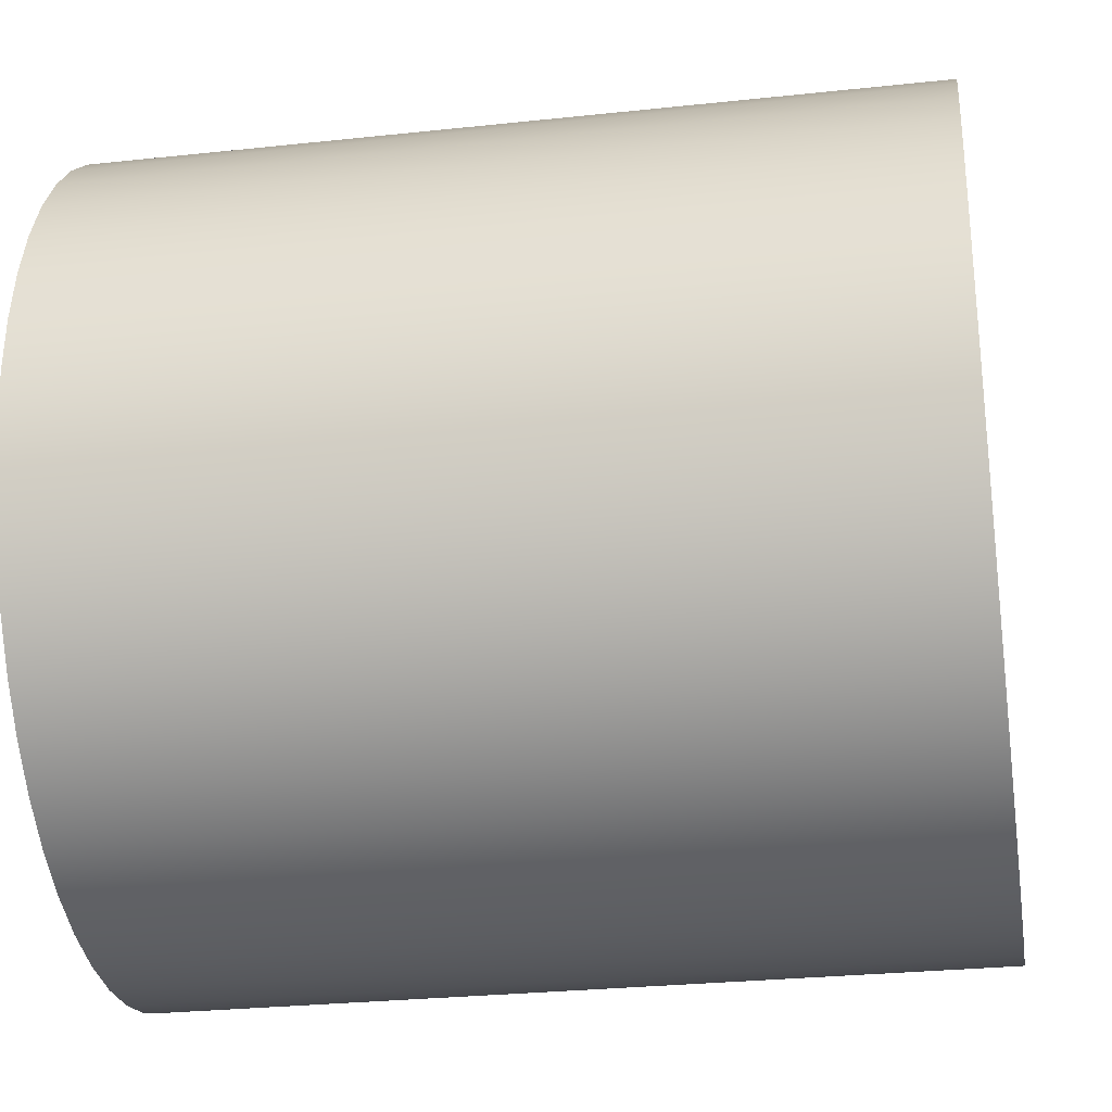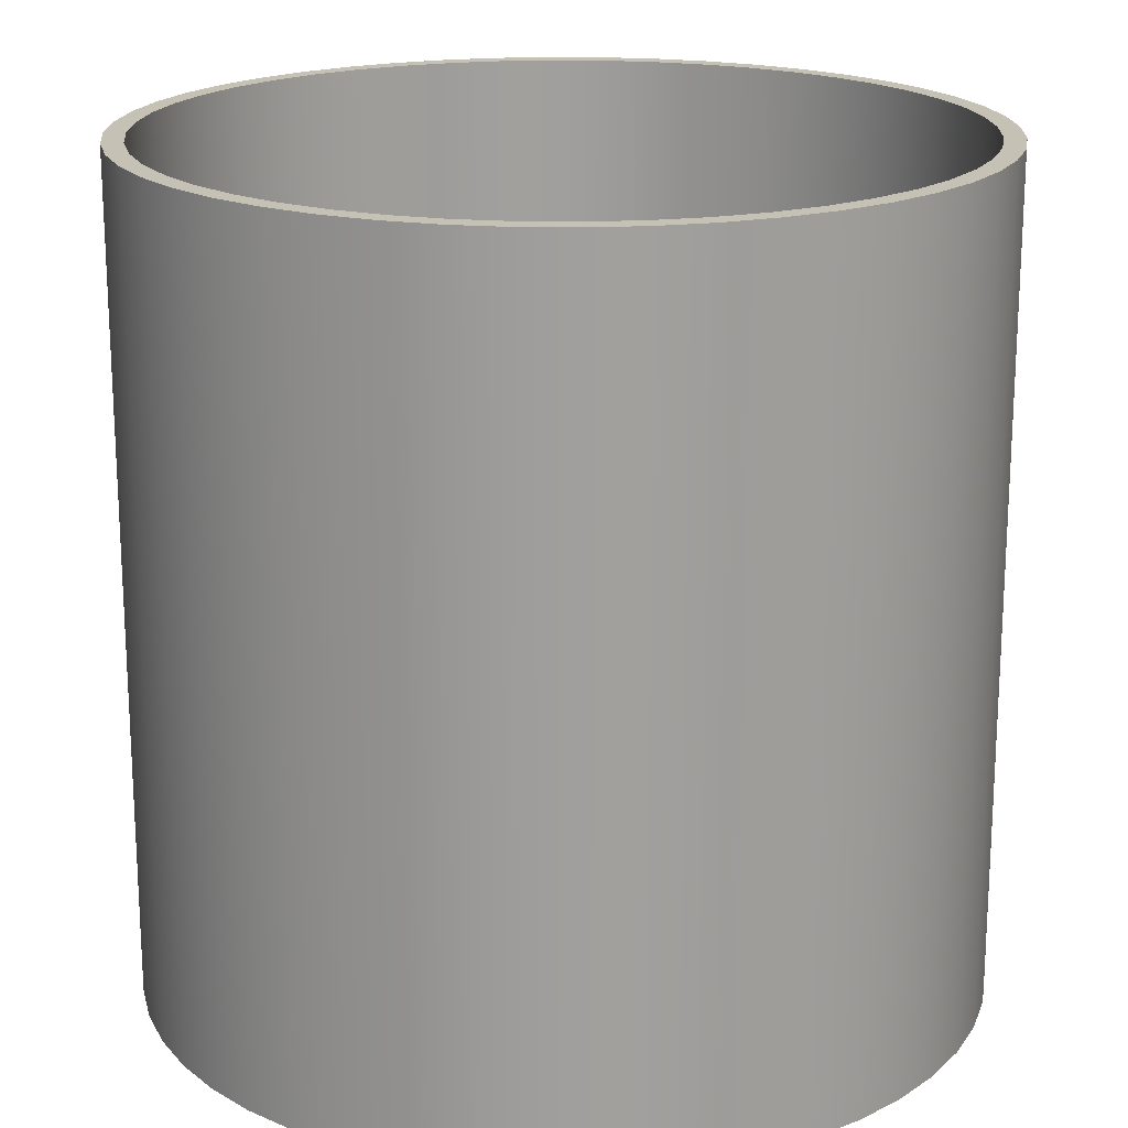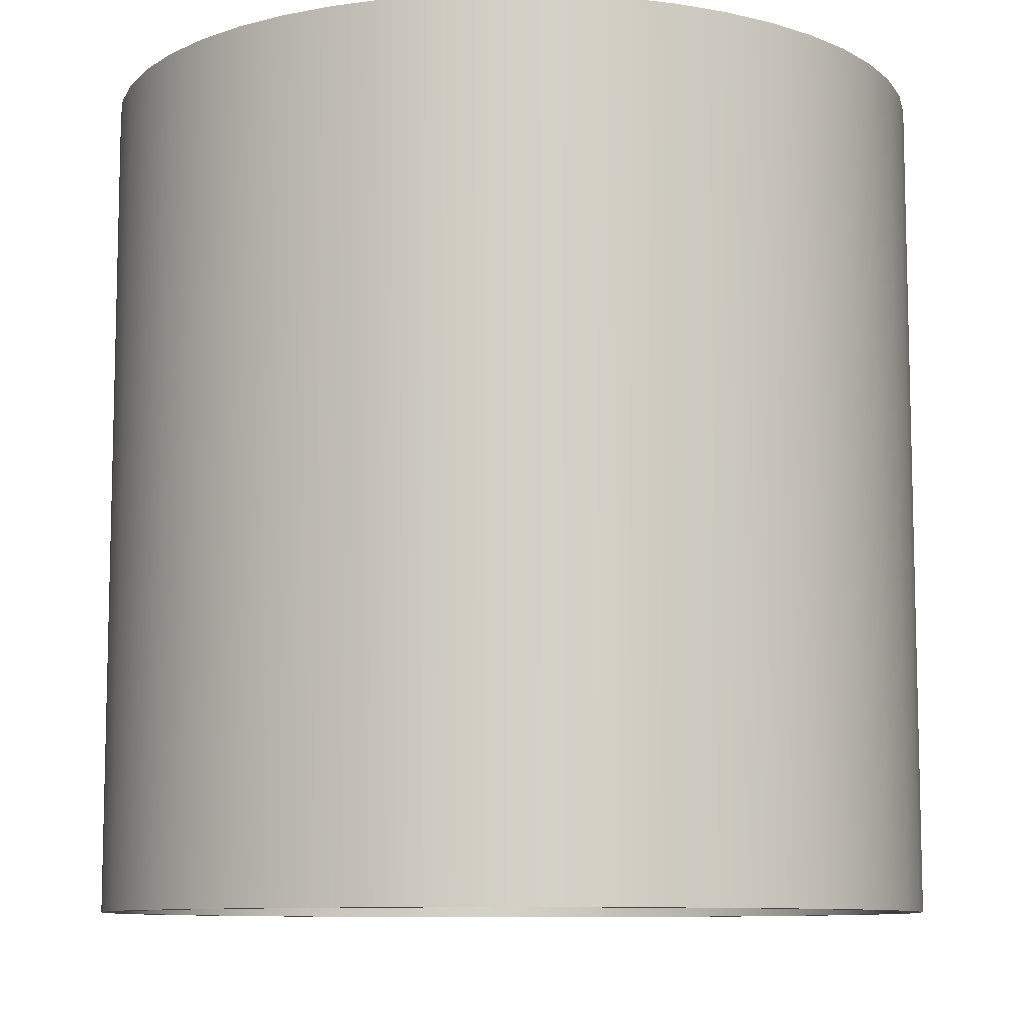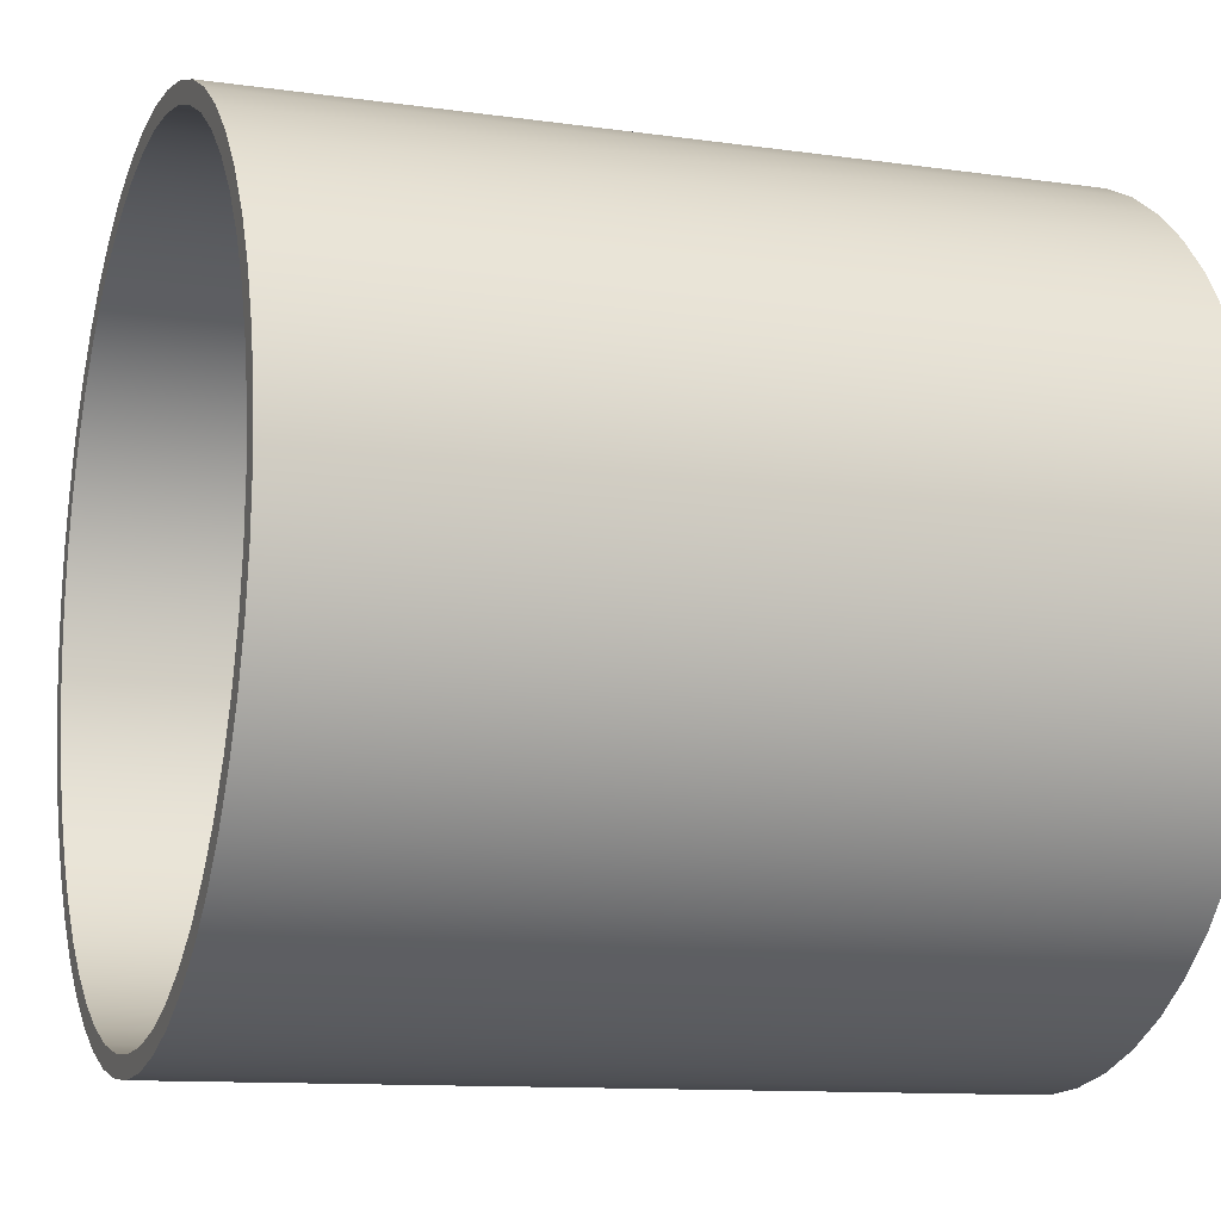
<metadata>
{"format":"obj","ext":"obj","renderer":"f3d","projection":"perspective","resolution":1024,"background":"white","views":[{"elev":-27.9,"azim":-80.7,"up":"+Z"},{"elev":18.8,"azim":80.5,"up":"+Y"},{"elev":-9.3,"azim":-133.8,"up":"+Y"},{"elev":-11.2,"azim":-109.2,"up":"+Z"}]}
</metadata>
<code>
g
v 6.123e-17 -0.5 -0.5
v -0.06526 0.5 -0.4957
v 6.123e-17 0.5 -0.5
v -0.06526 -0.5 -0.4957
v -0.1294 0.5 -0.483
v -0.1294 -0.5 -0.483
v -0.1913 0.5 -0.4619
v -0.1913 -0.5 -0.4619
v -0.25 0.5 -0.433
v -0.25 -0.5 -0.433
v -0.3044 0.5 -0.3967
v -0.3044 -0.5 -0.3967
v -0.3536 0.5 -0.3536
v -0.3536 -0.5 -0.3536
v -0.3967 0.5 -0.3044
v -0.3967 -0.5 -0.3044
v -0.433 0.5 -0.25
v -0.433 -0.5 -0.25
v -0.4619 0.5 -0.1913
v -0.4619 -0.5 -0.1913
v -0.483 0.5 -0.1294
v -0.483 -0.5 -0.1294
v -0.4957 0.5 -0.06526
v -0.4957 -0.5 -0.06526
v -0.5 0.5 -9.185e-17
v -0.5 -0.5 -9.185e-17
v -0.4957 0.5 0.06526
v -0.4957 -0.5 0.06526
v -0.483 0.5 0.1294
v -0.483 -0.5 0.1294
v -0.4619 0.5 0.1913
v -0.4619 -0.5 0.1913
v -0.433 0.5 0.25
v -0.433 -0.5 0.25
v -0.3967 0.5 0.3044
v -0.3967 -0.5 0.3044
v -0.3536 0.5 0.3536
v -0.3536 -0.5 0.3536
v -0.3044 0.5 0.3967
v -0.3044 -0.5 0.3967
v -0.25 0.5 0.433
v -0.25 -0.5 0.433
v -0.1913 0.5 0.4619
v -0.1913 -0.5 0.4619
v -0.1294 0.5 0.483
v -0.1294 -0.5 0.483
v -0.06526 0.5 0.4957
v -0.06526 -0.5 0.4957
v -1.225e-16 0.5 0.5
v -1.225e-16 -0.5 0.5
v 0.06526 0.5 0.4957
v 0.06526 -0.5 0.4957
v 0.1294 0.5 0.483
v 0.1294 -0.5 0.483
v 0.1913 0.5 0.4619
v 0.1913 -0.5 0.4619
v 0.25 0.5 0.433
v 0.25 -0.5 0.433
v 0.3044 0.5 0.3967
v 0.3044 -0.5 0.3967
v 0.3536 0.5 0.3536
v 0.3536 -0.5 0.3536
v 0.3967 0.5 0.3044
v 0.3967 -0.5 0.3044
v 0.433 0.5 0.25
v 0.433 -0.5 0.25
v 0.4619 0.5 0.1913
v 0.4619 -0.5 0.1913
v 0.483 0.5 0.1294
v 0.483 -0.5 0.1294
v 0.4957 0.5 0.06526
v 0.4957 -0.5 0.06526
v 0.5 0.5 1.531e-16
v 0.5 -0.5 1.531e-16
v 0.4957 0.5 -0.06526
v 0.4957 -0.5 -0.06526
v 0.483 0.5 -0.1294
v 0.483 -0.5 -0.1294
v 0.4619 0.5 -0.1913
v 0.4619 -0.5 -0.1913
v 0.433 0.5 -0.25
v 0.433 -0.5 -0.25
v 0.3967 0.5 -0.3044
v 0.3967 -0.5 -0.3044
v 0.3536 0.5 -0.3536
v 0.3536 -0.5 -0.3536
v 0.3044 0.5 -0.3967
v 0.3044 -0.5 -0.3967
v 0.25 0.5 -0.433
v 0.25 -0.5 -0.433
v 0.1913 0.5 -0.4619
v 0.1913 -0.5 -0.4619
v 0.1294 0.5 -0.483
v 0.1294 -0.5 -0.483
v 0.06526 0.5 -0.4957
v 0.06526 -0.5 -0.4957
f 1 2 3
f 1 4 2
f 4 5 2
f 4 6 5
f 6 7 5
f 6 8 7
f 8 9 7
f 8 10 9
f 10 11 9
f 10 12 11
f 12 13 11
f 12 14 13
f 14 15 13
f 14 16 15
f 16 17 15
f 16 18 17
f 18 19 17
f 18 20 19
f 20 21 19
f 20 22 21
f 22 23 21
f 22 24 23
f 24 25 23
f 24 26 25
f 26 27 25
f 26 28 27
f 28 29 27
f 28 30 29
f 30 31 29
f 30 32 31
f 32 33 31
f 32 34 33
f 34 35 33
f 34 36 35
f 36 37 35
f 36 38 37
f 38 39 37
f 38 40 39
f 40 41 39
f 40 42 41
f 42 43 41
f 42 44 43
f 44 45 43
f 44 46 45
f 46 47 45
f 46 48 47
f 48 49 47
f 48 50 49
f 50 51 49
f 50 52 51
f 52 53 51
f 52 54 53
f 54 55 53
f 54 56 55
f 56 57 55
f 56 58 57
f 58 59 57
f 58 60 59
f 60 61 59
f 60 62 61
f 62 63 61
f 62 64 63
f 64 65 63
f 64 66 65
f 66 67 65
f 66 68 67
f 68 69 67
f 68 70 69
f 70 71 69
f 70 72 71
f 72 73 71
f 72 74 73
f 74 75 73
f 74 76 75
f 76 77 75
f 76 78 77
f 78 79 77
f 78 80 79
f 80 81 79
f 80 82 81
f 82 83 81
f 82 84 83
f 84 85 83
f 84 86 85
f 86 87 85
f 86 88 87
f 88 89 87
f 88 90 89
f 90 91 89
f 90 92 91
f 92 93 91
f 92 94 93
f 94 95 93
f 94 96 95
f 96 3 95
f 96 1 3
g _1
v 0 0.5 -0.475
v -0.062 -0.5 -0.4709
v 0 -0.5 -0.475
v -0.062 0.5 -0.4709
v -0.1229 -0.5 -0.4588
v -0.1229 0.5 -0.4588
v -0.1818 -0.5 -0.4388
v -0.1818 0.5 -0.4388
v -0.2375 -0.5 -0.4114
v -0.2375 0.5 -0.4114
v -0.2892 -0.5 -0.3768
v -0.2892 0.5 -0.3768
v -0.3359 -0.5 -0.3359
v -0.3359 0.5 -0.3359
v -0.3768 -0.5 -0.2892
v -0.3768 0.5 -0.2892
v -0.4114 -0.5 -0.2375
v -0.4114 0.5 -0.2375
v -0.4388 -0.5 -0.1818
v -0.4388 0.5 -0.1818
v -0.4588 -0.5 -0.1229
v -0.4588 0.5 -0.1229
v -0.4709 -0.5 -0.062
v -0.4709 0.5 -0.062
v -0.475 -0.5 -2.909e-17
v -0.475 0.5 -2.909e-17
v -0.4709 -0.5 0.062
v -0.4709 0.5 0.062
v -0.4588 -0.5 0.1229
v -0.4588 0.5 0.1229
v -0.4388 -0.5 0.1818
v -0.4388 0.5 0.1818
v -0.4114 -0.5 0.2375
v -0.4114 0.5 0.2375
v -0.3768 -0.5 0.2892
v -0.3768 0.5 0.2892
v -0.3359 -0.5 0.3359
v -0.3359 0.5 0.3359
v -0.2892 -0.5 0.3768
v -0.2892 0.5 0.3768
v -0.2375 -0.5 0.4114
v -0.2375 0.5 0.4114
v -0.1818 -0.5 0.4388
v -0.1818 0.5 0.4388
v -0.1229 -0.5 0.4588
v -0.1229 0.5 0.4588
v -0.062 -0.5 0.4709
v -0.062 0.5 0.4709
v -5.817e-17 -0.5 0.475
v -5.817e-17 0.5 0.475
v 0.062 -0.5 0.4709
v 0.062 0.5 0.4709
v 0.1229 -0.5 0.4588
v 0.1229 0.5 0.4588
v 0.1818 -0.5 0.4388
v 0.1818 0.5 0.4388
v 0.2375 -0.5 0.4114
v 0.2375 0.5 0.4114
v 0.2892 -0.5 0.3768
v 0.2892 0.5 0.3768
v 0.3359 -0.5 0.3359
v 0.3359 0.5 0.3359
v 0.3768 -0.5 0.2892
v 0.3768 0.5 0.2892
v 0.4114 -0.5 0.2375
v 0.4114 0.5 0.2375
v 0.4388 -0.5 0.1818
v 0.4388 0.5 0.1818
v 0.4588 -0.5 0.1229
v 0.4588 0.5 0.1229
v 0.4709 -0.5 0.062
v 0.4709 0.5 0.062
v 0.475 -0.5 8.726e-17
v 0.475 0.5 8.726e-17
v 0.4709 -0.5 -0.062
v 0.4709 0.5 -0.062
v 0.4588 -0.5 -0.1229
v 0.4588 0.5 -0.1229
v 0.4388 -0.5 -0.1818
v 0.4388 0.5 -0.1818
v 0.4114 -0.5 -0.2375
v 0.4114 0.5 -0.2375
v 0.3768 -0.5 -0.2892
v 0.3768 0.5 -0.2892
v 0.3359 -0.5 -0.3359
v 0.3359 0.5 -0.3359
v 0.2892 -0.5 -0.3768
v 0.2892 0.5 -0.3768
v 0.2375 -0.5 -0.4114
v 0.2375 0.5 -0.4114
v 0.1818 -0.5 -0.4388
v 0.1818 0.5 -0.4388
v 0.1229 -0.5 -0.4588
v 0.1229 0.5 -0.4588
v 0.062 -0.5 -0.4709
v 0.062 0.5 -0.4709
f 97 98 99
f 97 100 98
f 100 101 98
f 100 102 101
f 102 103 101
f 102 104 103
f 104 105 103
f 104 106 105
f 106 107 105
f 106 108 107
f 108 109 107
f 108 110 109
f 110 111 109
f 110 112 111
f 112 113 111
f 112 114 113
f 114 115 113
f 114 116 115
f 116 117 115
f 116 118 117
f 118 119 117
f 118 120 119
f 120 121 119
f 120 122 121
f 122 123 121
f 122 124 123
f 124 125 123
f 124 126 125
f 126 127 125
f 126 128 127
f 128 129 127
f 128 130 129
f 130 131 129
f 130 132 131
f 132 133 131
f 132 134 133
f 134 135 133
f 134 136 135
f 136 137 135
f 136 138 137
f 138 139 137
f 138 140 139
f 140 141 139
f 140 142 141
f 142 143 141
f 142 144 143
f 144 145 143
f 144 146 145
f 146 147 145
f 146 148 147
f 148 149 147
f 148 150 149
f 150 151 149
f 150 152 151
f 152 153 151
f 152 154 153
f 154 155 153
f 154 156 155
f 156 157 155
f 156 158 157
f 158 159 157
f 158 160 159
f 160 161 159
f 160 162 161
f 162 163 161
f 162 164 163
f 164 165 163
f 164 166 165
f 166 167 165
f 166 168 167
f 168 169 167
f 168 170 169
f 170 171 169
f 170 172 171
f 172 173 171
f 172 174 173
f 174 175 173
f 174 176 175
f 176 177 175
f 176 178 177
f 178 179 177
f 178 180 179
f 180 181 179
f 180 182 181
f 182 183 181
f 182 184 183
f 184 185 183
f 184 186 185
f 186 187 185
f 186 188 187
f 188 189 187
f 188 190 189
f 190 191 189
f 190 192 191
f 192 99 191
f 192 97 99
g _2
v 6.123e-17 0.5 -0.5
v -0.062 0.5 -0.4709
v 5.817e-17 0.5 -0.475
v -0.06526 0.5 -0.4957
v -0.1229 0.5 -0.4588
v -0.1294 0.5 -0.483
v -0.1818 0.5 -0.4388
v -0.1913 0.5 -0.4619
v -0.2375 0.5 -0.4114
v -0.25 0.5 -0.433
v -0.2892 0.5 -0.3768
v -0.3044 0.5 -0.3967
v -0.3359 0.5 -0.3359
v -0.3536 0.5 -0.3536
v -0.3768 0.5 -0.2892
v -0.3967 0.5 -0.3044
v -0.4114 0.5 -0.2375
v -0.433 0.5 -0.25
v -0.4388 0.5 -0.1818
v -0.4619 0.5 -0.1913
v -0.4588 0.5 -0.1229
v -0.483 0.5 -0.1294
v -0.4709 0.5 -0.062
v -0.4957 0.5 -0.06526
v -0.475 0.5 -8.726e-17
v -0.5 0.5 -9.185e-17
v -0.4709 0.5 0.062
v -0.4957 0.5 0.06526
v -0.4588 0.5 0.1229
v -0.483 0.5 0.1294
v -0.4388 0.5 0.1818
v -0.4619 0.5 0.1913
v -0.4114 0.5 0.2375
v -0.433 0.5 0.25
v -0.3768 0.5 0.2892
v -0.3967 0.5 0.3044
v -0.3359 0.5 0.3359
v -0.3536 0.5 0.3536
v -0.2892 0.5 0.3768
v -0.3044 0.5 0.3967
v -0.2375 0.5 0.4114
v -0.25 0.5 0.433
v -0.1818 0.5 0.4388
v -0.1913 0.5 0.4619
v -0.1229 0.5 0.4588
v -0.1294 0.5 0.483
v -0.062 0.5 0.4709
v -0.06526 0.5 0.4957
v -1.163e-16 0.5 0.475
v -1.225e-16 0.5 0.5
v 0.062 0.5 0.4709
v 0.06526 0.5 0.4957
v 0.1229 0.5 0.4588
v 0.1294 0.5 0.483
v 0.1818 0.5 0.4388
v 0.1913 0.5 0.4619
v 0.2375 0.5 0.4114
v 0.25 0.5 0.433
v 0.2892 0.5 0.3768
v 0.3044 0.5 0.3967
v 0.3359 0.5 0.3359
v 0.3536 0.5 0.3536
v 0.3768 0.5 0.2892
v 0.3967 0.5 0.3044
v 0.4114 0.5 0.2375
v 0.433 0.5 0.25
v 0.4388 0.5 0.1818
v 0.4619 0.5 0.1913
v 0.4588 0.5 0.1229
v 0.483 0.5 0.1294
v 0.4709 0.5 0.062
v 0.4957 0.5 0.06526
v 0.475 0.5 1.454e-16
v 0.5 0.5 1.531e-16
v 0.4709 0.5 -0.062
v 0.4957 0.5 -0.06526
v 0.4588 0.5 -0.1229
v 0.483 0.5 -0.1294
v 0.4388 0.5 -0.1818
v 0.4619 0.5 -0.1913
v 0.4114 0.5 -0.2375
v 0.433 0.5 -0.25
v 0.3768 0.5 -0.2892
v 0.3967 0.5 -0.3044
v 0.3359 0.5 -0.3359
v 0.3536 0.5 -0.3536
v 0.2892 0.5 -0.3768
v 0.3044 0.5 -0.3967
v 0.2375 0.5 -0.4114
v 0.25 0.5 -0.433
v 0.1818 0.5 -0.4388
v 0.1913 0.5 -0.4619
v 0.1229 0.5 -0.4588
v 0.1294 0.5 -0.483
v 0.062 0.5 -0.4709
v 0.06526 0.5 -0.4957
f 193 194 195
f 193 196 194
f 196 197 194
f 196 198 197
f 198 199 197
f 198 200 199
f 200 201 199
f 200 202 201
f 202 203 201
f 202 204 203
f 204 205 203
f 204 206 205
f 206 207 205
f 206 208 207
f 208 209 207
f 208 210 209
f 210 211 209
f 210 212 211
f 212 213 211
f 212 214 213
f 214 215 213
f 214 216 215
f 216 217 215
f 216 218 217
f 218 219 217
f 218 220 219
f 220 221 219
f 220 222 221
f 222 223 221
f 222 224 223
f 224 225 223
f 224 226 225
f 226 227 225
f 226 228 227
f 228 229 227
f 228 230 229
f 230 231 229
f 230 232 231
f 232 233 231
f 232 234 233
f 234 235 233
f 234 236 235
f 236 237 235
f 236 238 237
f 238 239 237
f 238 240 239
f 240 241 239
f 240 242 241
f 242 243 241
f 242 244 243
f 244 245 243
f 244 246 245
f 246 247 245
f 246 248 247
f 248 249 247
f 248 250 249
f 250 251 249
f 250 252 251
f 252 253 251
f 252 254 253
f 254 255 253
f 254 256 255
f 256 257 255
f 256 258 257
f 258 259 257
f 258 260 259
f 260 261 259
f 260 262 261
f 262 263 261
f 262 264 263
f 264 265 263
f 264 266 265
f 266 267 265
f 266 268 267
f 268 269 267
f 268 270 269
f 270 271 269
f 270 272 271
f 272 273 271
f 272 274 273
f 274 275 273
f 274 276 275
f 276 277 275
f 276 278 277
f 278 279 277
f 278 280 279
f 280 281 279
f 280 282 281
f 282 283 281
f 282 284 283
f 284 285 283
f 284 286 285
f 286 287 285
f 286 288 287
f 288 195 287
f 288 193 195
g _3
v -8.742e-08 -0.5 -0.5
v 0.062 -0.5 -0.4709
v -8.305e-08 -0.5 -0.475
v 0.06526 -0.5 -0.4957
v 0.1229 -0.5 -0.4588
v 0.1294 -0.5 -0.483
v 0.1818 -0.5 -0.4388
v 0.1913 -0.5 -0.4619
v 0.2375 -0.5 -0.4114
v 0.25 -0.5 -0.433
v 0.2892 -0.5 -0.3768
v 0.3044 -0.5 -0.3967
v 0.3359 -0.5 -0.3359
v 0.3536 -0.5 -0.3536
v 0.3768 -0.5 -0.2892
v 0.3967 -0.5 -0.3044
v 0.4114 -0.5 -0.2375
v 0.433 -0.5 -0.25
v 0.4388 -0.5 -0.1818
v 0.4619 -0.5 -0.1913
v 0.4588 -0.5 -0.1229
v 0.483 -0.5 -0.1294
v 0.4709 -0.5 -0.062
v 0.4957 -0.5 -0.06526
v 0.475 -0.5 -8.305e-08
v 0.5 -0.5 -8.742e-08
v 0.4709 -0.5 0.062
v 0.4957 -0.5 0.06526
v 0.4588 -0.5 0.1229
v 0.483 -0.5 0.1294
v 0.4388 -0.5 0.1818
v 0.4619 -0.5 0.1913
v 0.4114 -0.5 0.2375
v 0.433 -0.5 0.25
v 0.3768 -0.5 0.2892
v 0.3967 -0.5 0.3044
v 0.3359 -0.5 0.3359
v 0.3536 -0.5 0.3536
v 0.2892 -0.5 0.3768
v 0.3044 -0.5 0.3967
v 0.2375 -0.5 0.4114
v 0.25 -0.5 0.433
v 0.1818 -0.5 0.4388
v 0.1913 -0.5 0.4619
v 0.1229 -0.5 0.4588
v 0.1294 -0.5 0.483
v 0.062 -0.5 0.4709
v 0.06526 -0.5 0.4957
v 8.305e-08 -0.5 0.475
v 8.742e-08 -0.5 0.5
v -0.062 -0.5 0.4709
v -0.06526 -0.5 0.4957
v -0.1229 -0.5 0.4588
v -0.1294 -0.5 0.483
v -0.1818 -0.5 0.4388
v -0.1913 -0.5 0.4619
v -0.2375 -0.5 0.4114
v -0.25 -0.5 0.433
v -0.2892 -0.5 0.3768
v -0.3044 -0.5 0.3967
v -0.3359 -0.5 0.3359
v -0.3536 -0.5 0.3536
v -0.3768 -0.5 0.2892
v -0.3967 -0.5 0.3044
v -0.4114 -0.5 0.2375
v -0.433 -0.5 0.25
v -0.4388 -0.5 0.1818
v -0.4619 -0.5 0.1913
v -0.4588 -0.5 0.1229
v -0.483 -0.5 0.1294
v -0.4709 -0.5 0.062
v -0.4957 -0.5 0.06526
v -0.475 -0.5 8.305e-08
v -0.5 -0.5 8.742e-08
v -0.4709 -0.5 -0.062
v -0.4957 -0.5 -0.06526
v -0.4588 -0.5 -0.1229
v -0.483 -0.5 -0.1294
v -0.4388 -0.5 -0.1818
v -0.4619 -0.5 -0.1913
v -0.4114 -0.5 -0.2375
v -0.433 -0.5 -0.25
v -0.3768 -0.5 -0.2892
v -0.3967 -0.5 -0.3044
v -0.3359 -0.5 -0.3359
v -0.3536 -0.5 -0.3536
v -0.2892 -0.5 -0.3768
v -0.3044 -0.5 -0.3967
v -0.2375 -0.5 -0.4114
v -0.25 -0.5 -0.433
v -0.1818 -0.5 -0.4388
v -0.1913 -0.5 -0.4619
v -0.1229 -0.5 -0.4588
v -0.1294 -0.5 -0.483
v -0.062 -0.5 -0.4709
v -0.06526 -0.5 -0.4957
f 289 290 291
f 289 292 290
f 292 293 290
f 292 294 293
f 294 295 293
f 294 296 295
f 296 297 295
f 296 298 297
f 298 299 297
f 298 300 299
f 300 301 299
f 300 302 301
f 302 303 301
f 302 304 303
f 304 305 303
f 304 306 305
f 306 307 305
f 306 308 307
f 308 309 307
f 308 310 309
f 310 311 309
f 310 312 311
f 312 313 311
f 312 314 313
f 314 315 313
f 314 316 315
f 316 317 315
f 316 318 317
f 318 319 317
f 318 320 319
f 320 321 319
f 320 322 321
f 322 323 321
f 322 324 323
f 324 325 323
f 324 326 325
f 326 327 325
f 326 328 327
f 328 329 327
f 328 330 329
f 330 331 329
f 330 332 331
f 332 333 331
f 332 334 333
f 334 335 333
f 334 336 335
f 336 337 335
f 336 338 337
f 338 339 337
f 338 340 339
f 340 341 339
f 340 342 341
f 342 343 341
f 342 344 343
f 344 345 343
f 344 346 345
f 346 347 345
f 346 348 347
f 348 349 347
f 348 350 349
f 350 351 349
f 350 352 351
f 352 353 351
f 352 354 353
f 354 355 353
f 354 356 355
f 356 357 355
f 356 358 357
f 358 359 357
f 358 360 359
f 360 361 359
f 360 362 361
f 362 363 361
f 362 364 363
f 364 365 363
f 364 366 365
f 366 367 365
f 366 368 367
f 368 369 367
f 368 370 369
f 370 371 369
f 370 372 371
f 372 373 371
f 372 374 373
f 374 375 373
f 374 376 375
f 376 377 375
f 376 378 377
f 378 379 377
f 378 380 379
f 380 381 379
f 380 382 381
f 382 383 381
f 382 384 383
f 384 291 383
f 384 289 291

</code>
